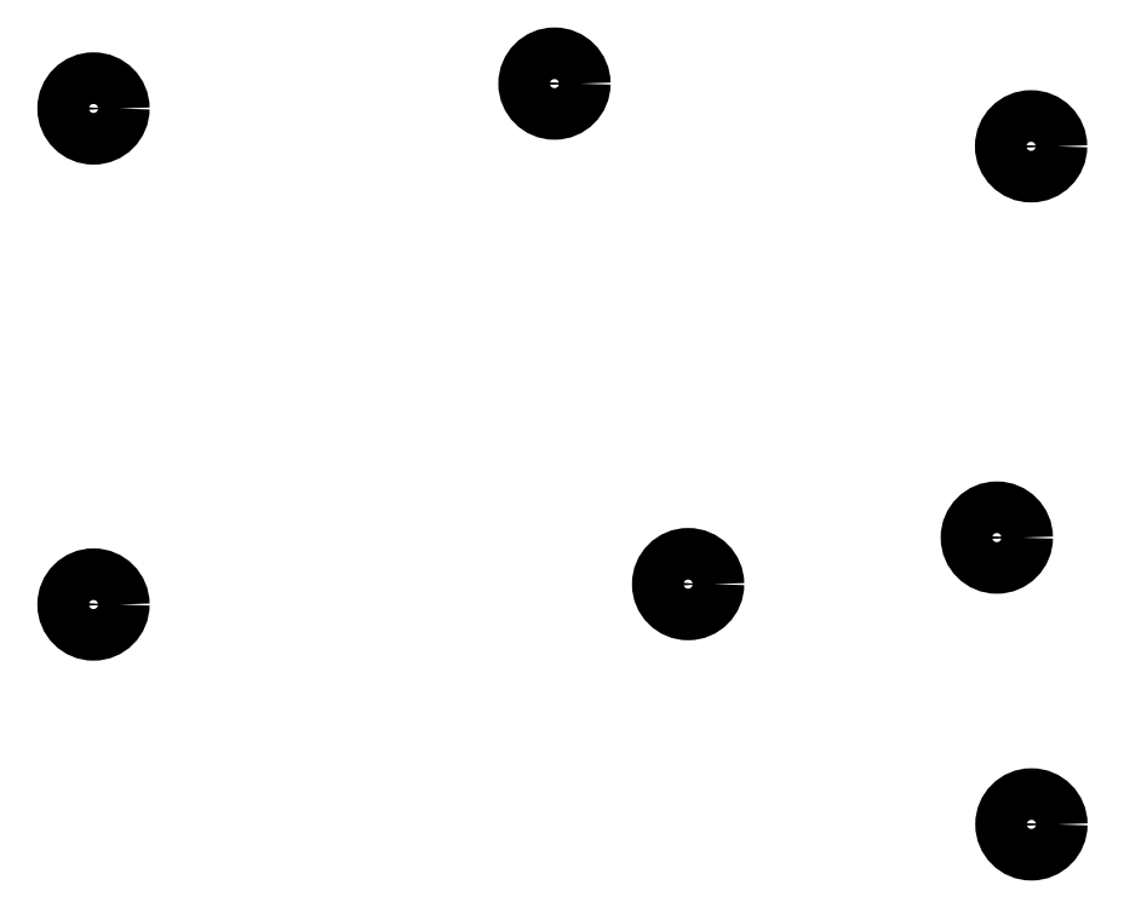
<metadata>
{"format":"dxf","ext":"dxf","renderer":"ezdxf+matplotlib","layout":"modelspace","background":"white","min_lineweight":24,"dpi":150}
</metadata>
<code>
0
SECTION
2
ENTITIES
0
CIRCLE
8
0
10
-10.1
20
67.7
40
4.05
0
CIRCLE
8
0
10
62.17
20
71.6
40
4.05
0
CIRCLE
8
0
10
136.9
20
61.77
40
4.05
0
CIRCLE
8
0
10
131.5
20
0.3997
40
4.05
0
CIRCLE
8
0
10
136.9
20
-44.58
40
4.05
0
CIRCLE
8
0
10
83.12
20
-6.899
40
4.05
0
CIRCLE
8
0
10
-10.1
20
-10.1
40
4.05
0
CIRCLE
8
0
10
-10.1
20
67.7
40
1.65
0
CIRCLE
8
0
10
62.17
20
71.6
40
1.65
0
CIRCLE
8
0
10
136.9
20
61.77
40
1.65
0
CIRCLE
8
0
10
131.5
20
0.3997
40
1.65
0
CIRCLE
8
0
10
136.9
20
-44.58
40
1.65
0
CIRCLE
8
0
10
83.12
20
-6.899
40
1.65
0
CIRCLE
8
0
10
-10.1
20
-10.1
40
1.65
0
ENDSEC
0
EOF

</code>
